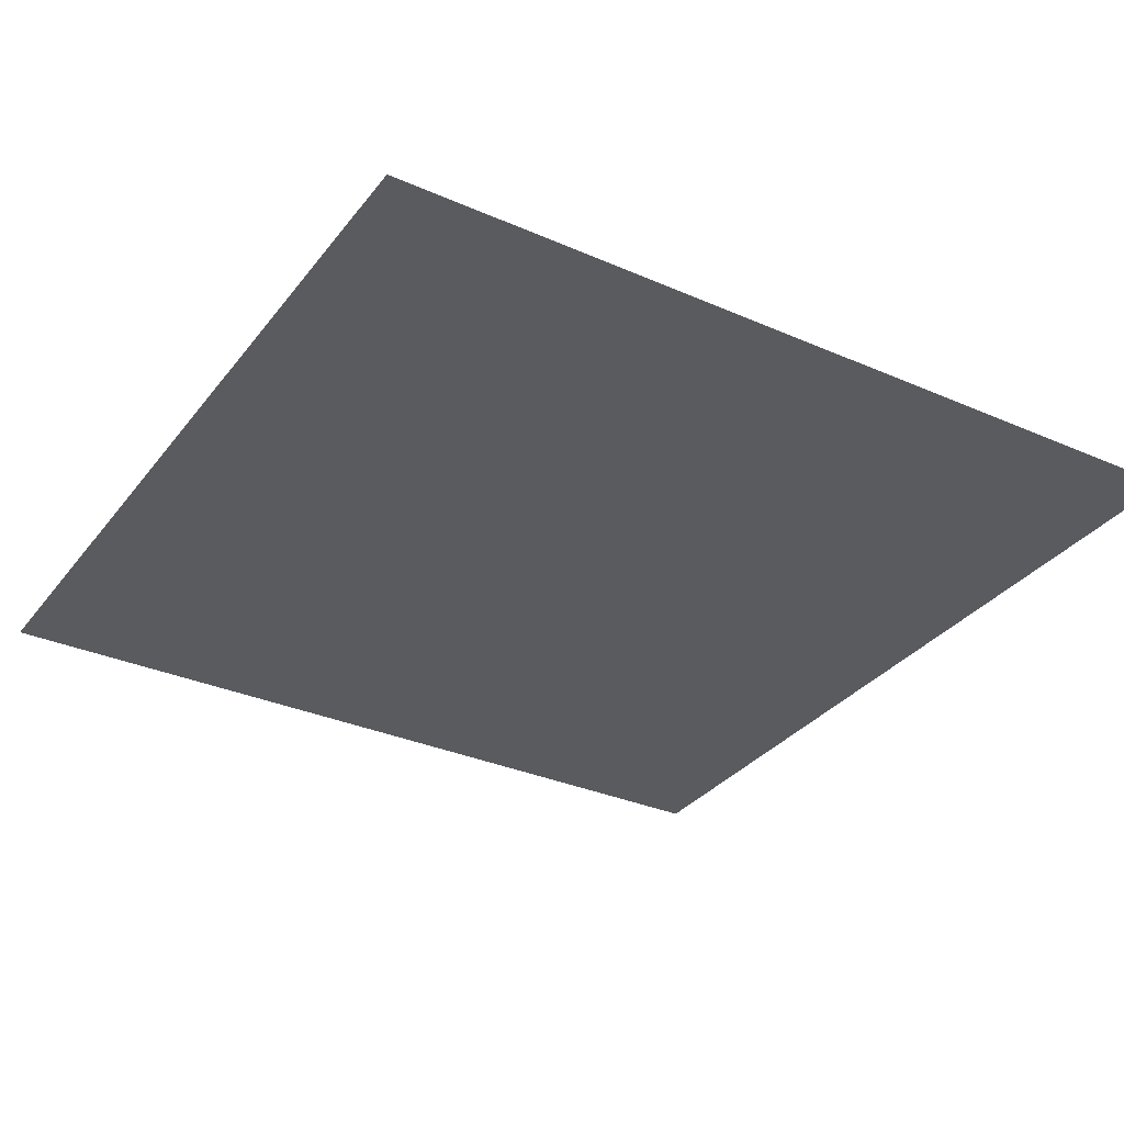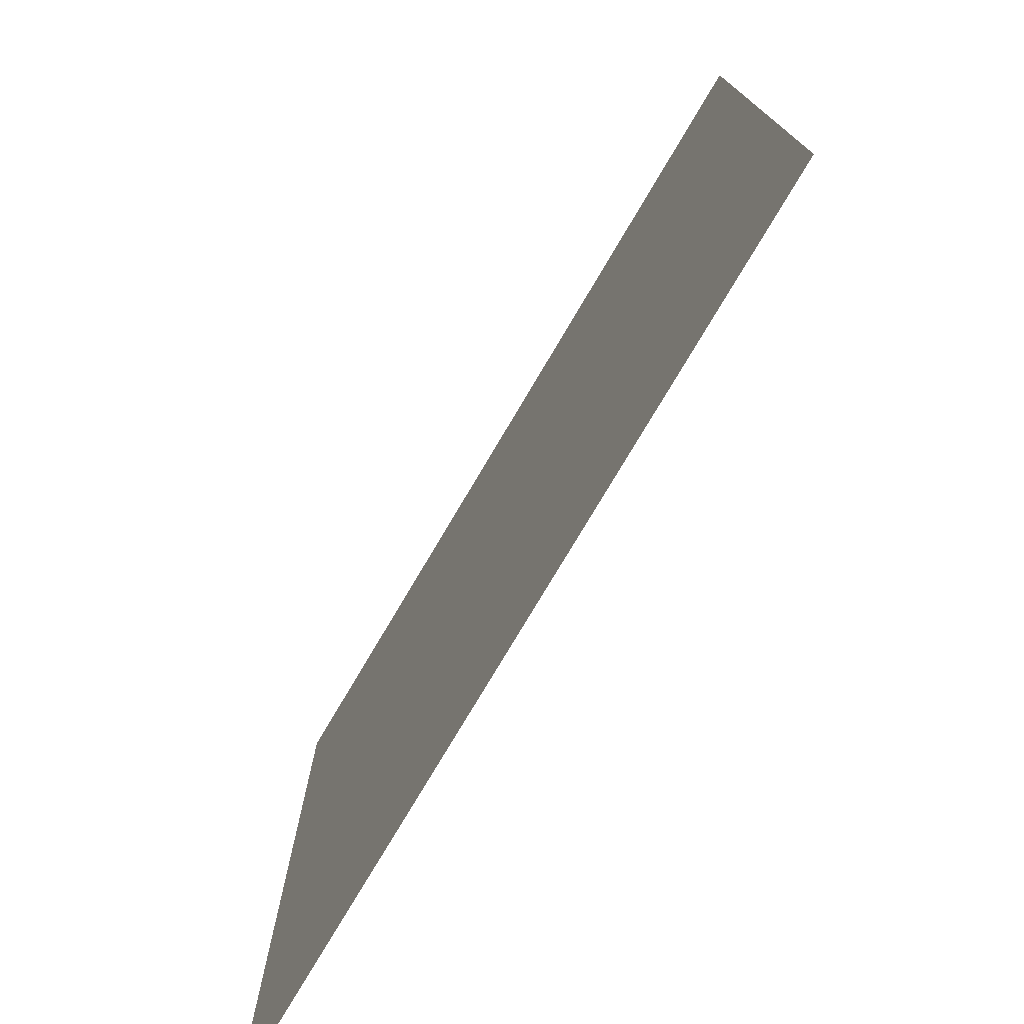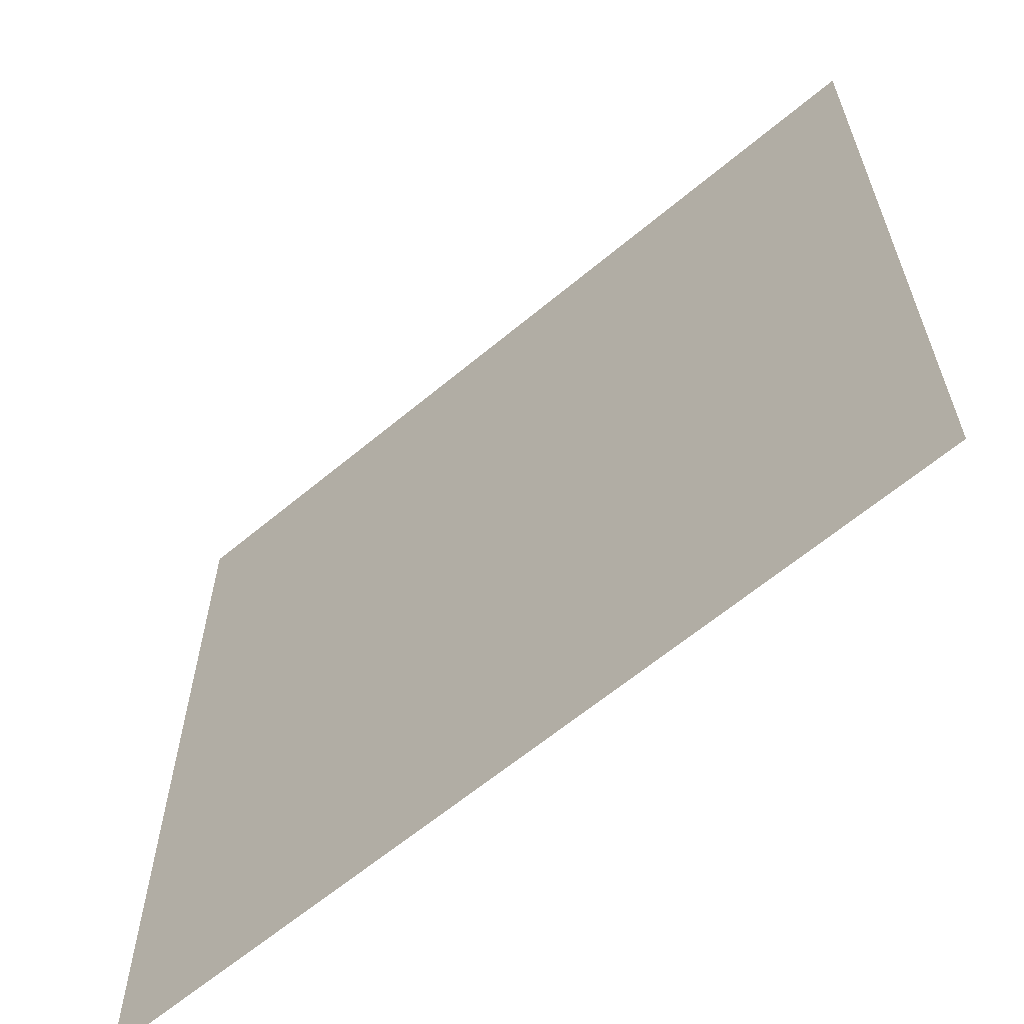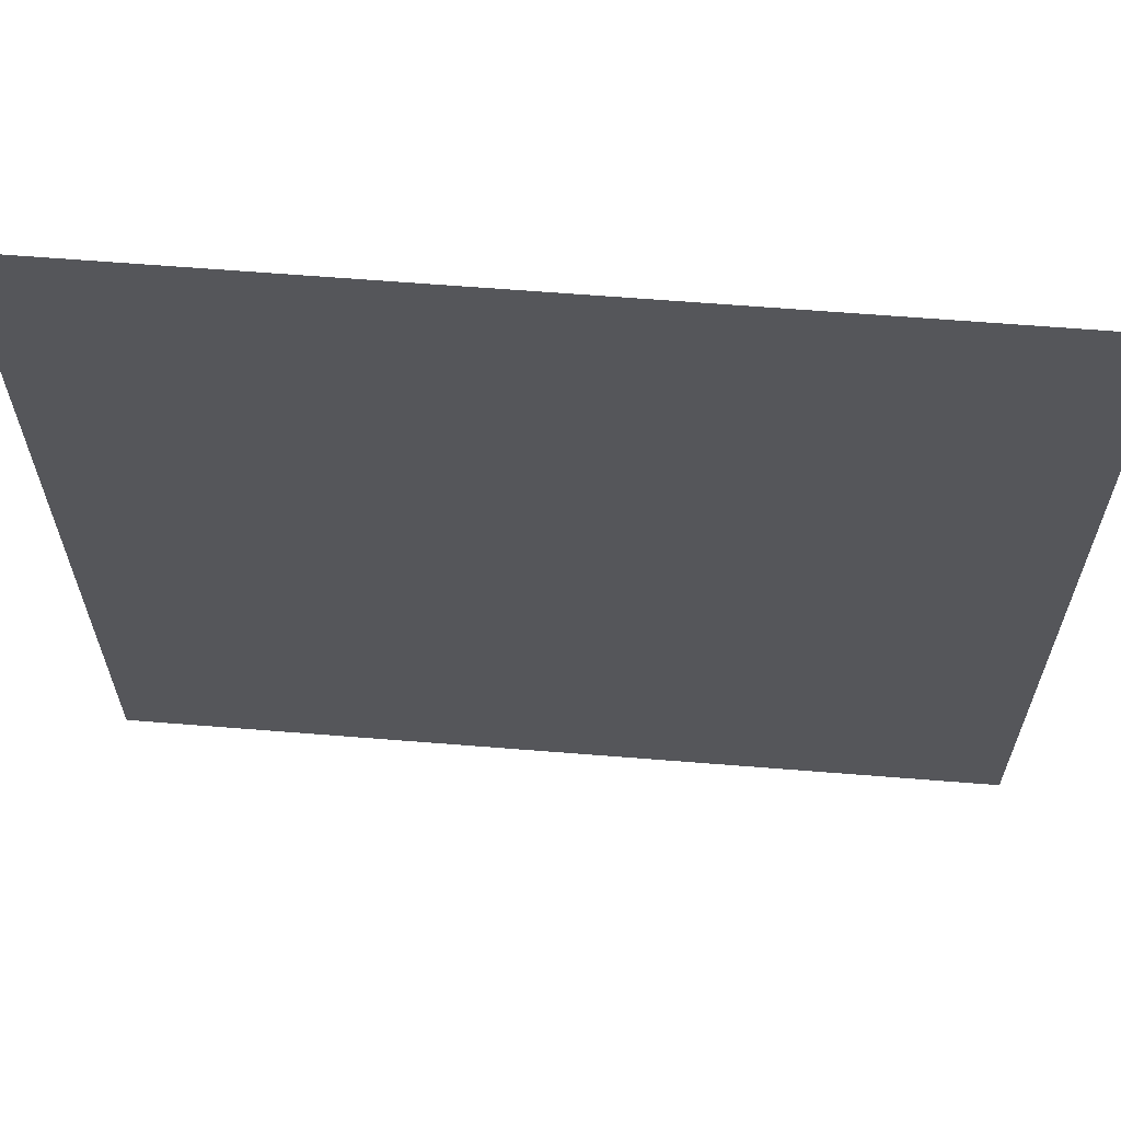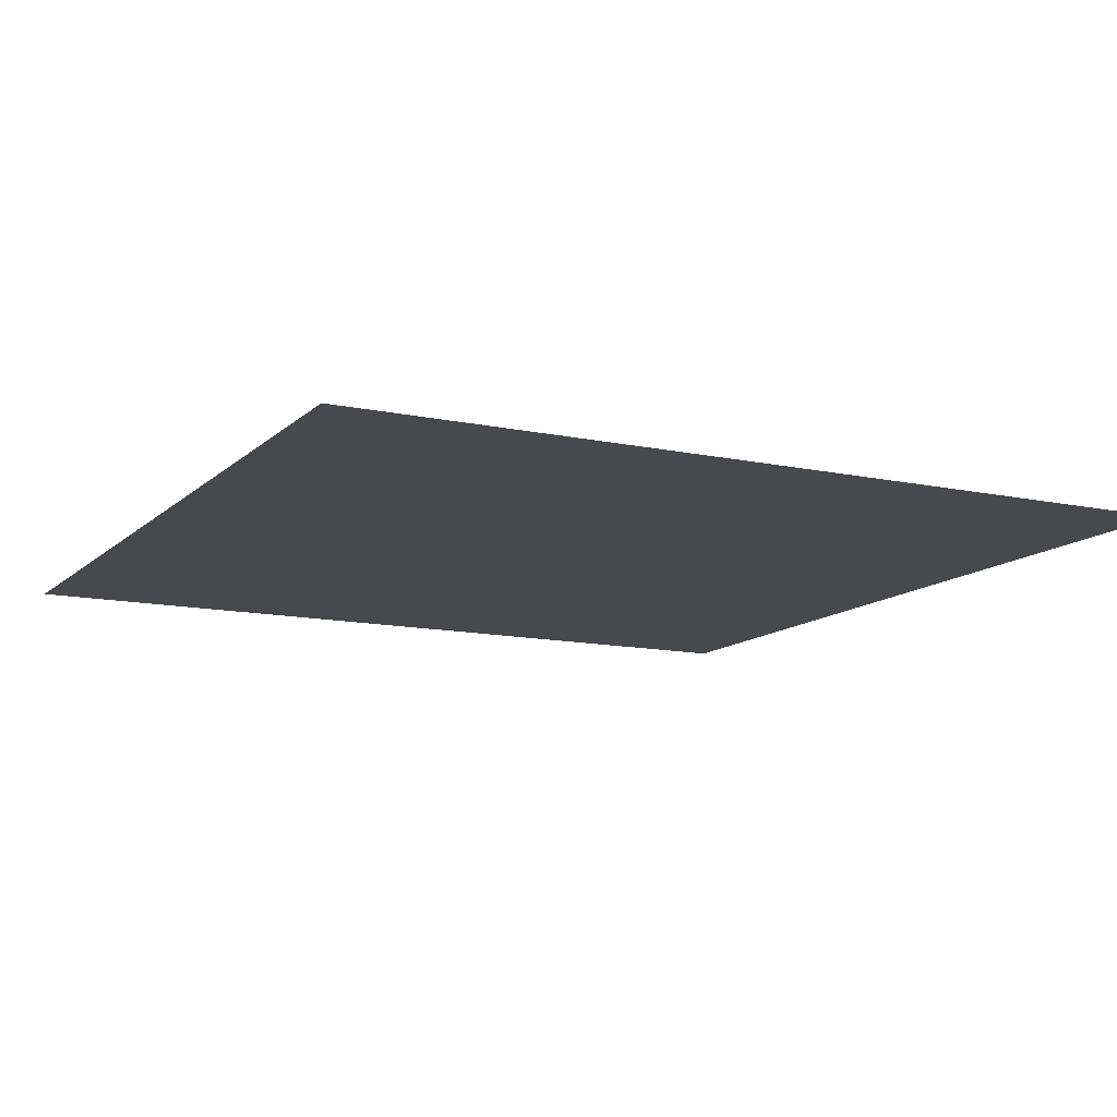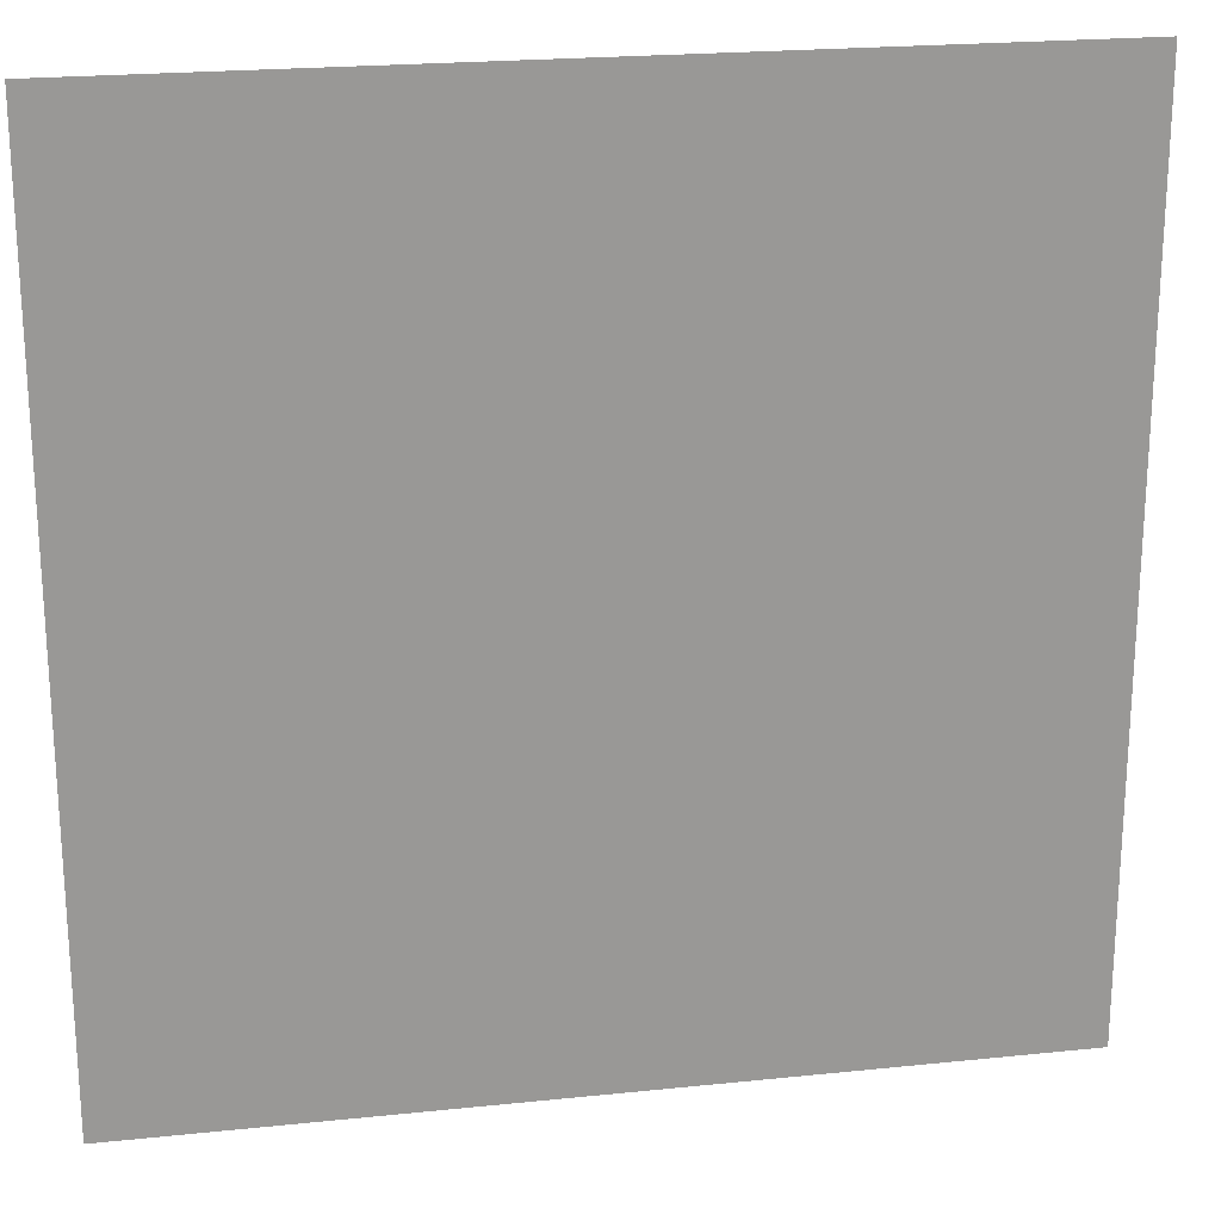
<metadata>
{"format":"obj","ext":"obj","renderer":"f3d","projection":"perspective","resolution":1024,"background":"white","views":[{"elev":-32.4,"azim":-121.4,"up":"+Y"},{"elev":-76.5,"azim":59.4,"up":"+Z"},{"elev":-63.1,"azim":40.2,"up":"+Z"},{"elev":64.0,"azim":4.6,"up":"+Z"},{"elev":-12.3,"azim":153.0,"up":"+Y"},{"elev":21.6,"azim":169.6,"up":"+Z"}]}
</metadata>
<code>
o Plane
v -0.5 0 0.5
v 0.5 0 0.5
v -0.5 0 -0.5
v 0.5 0 -0.5
f 2 3 1
f 2 4 3

</code>
